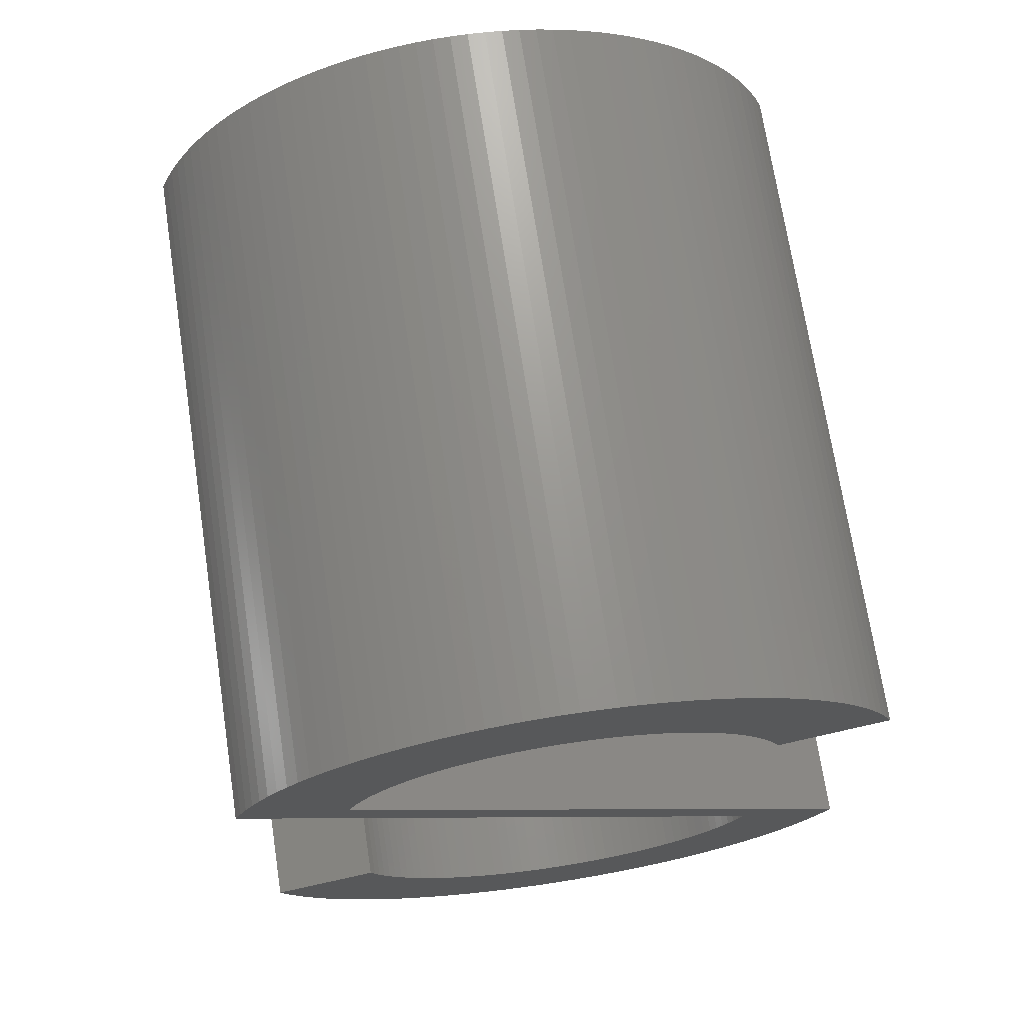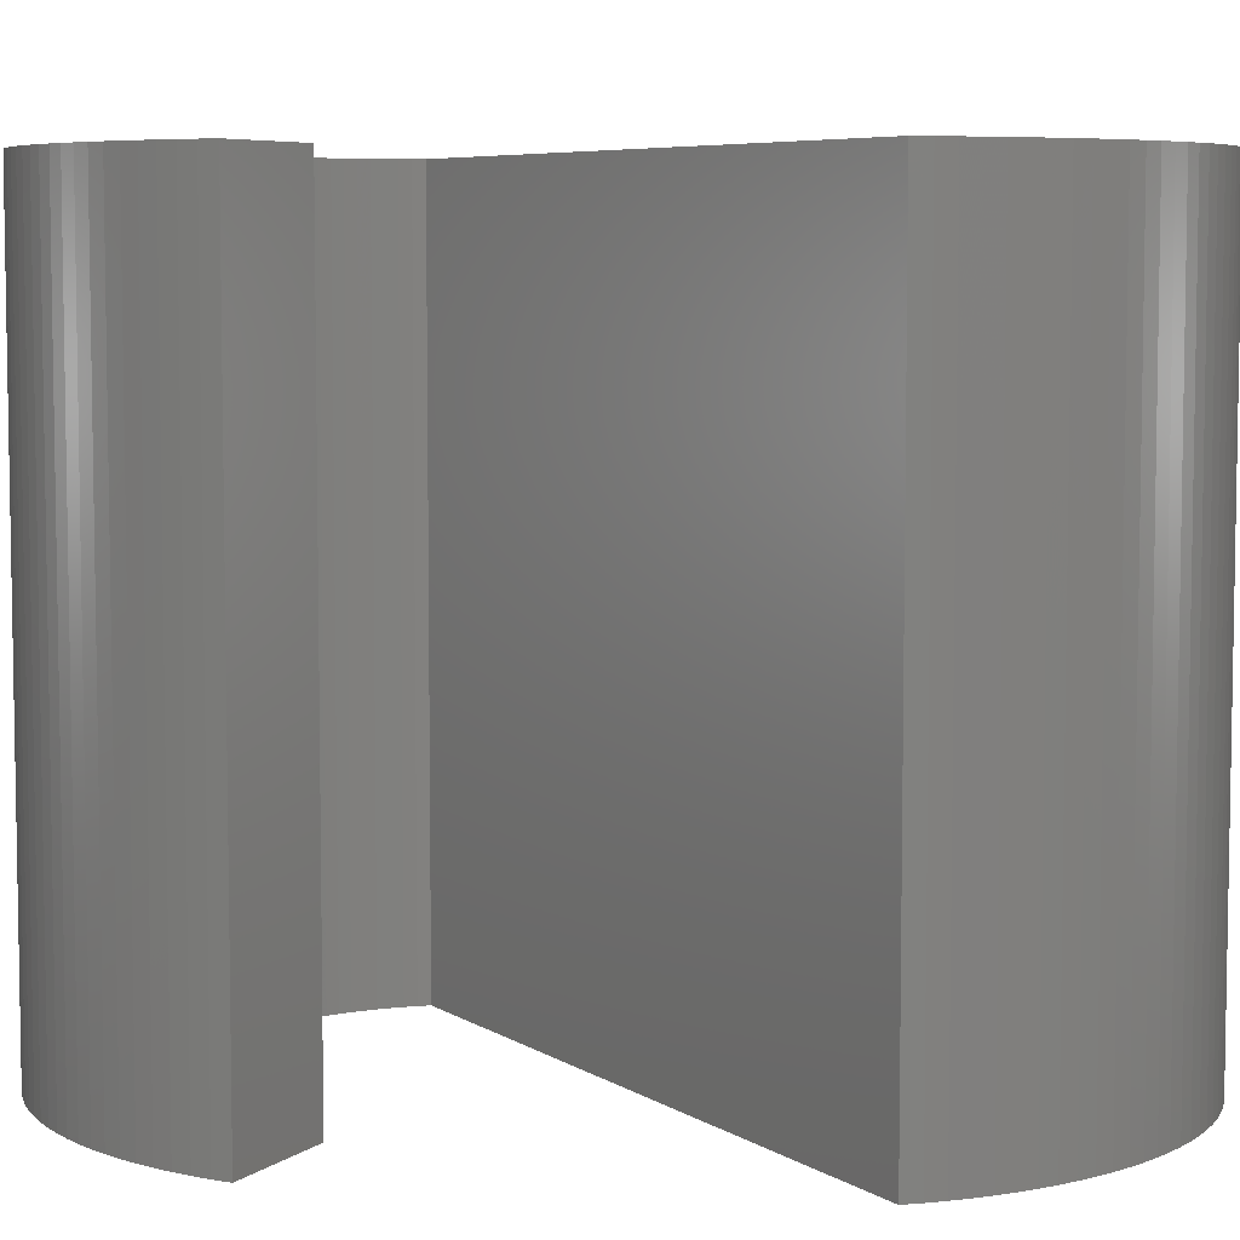
<metadata>
{"format":"stl","ext":"stl","renderer":"f3d","projection":"perspective","resolution":1024,"background":"white","views":[{"elev":71.2,"azim":171.3,"up":"+Y"},{"elev":6.3,"azim":-83.2,"up":"+Z"}]}
</metadata>
<code>
# stl→obj: 400 verts, 796 faces
v 1.946 -4.206 -5
v 2.078 -4.106 -5
v 2.919 -5.56 -5
v 2.206 -3.999 -5
v 3.308 -5.249 -5
v 3.117 -5.409 -5
v 2.327 -3.886 -5
v 3.491 -5.079 -5
v 3.83 -4.714 -5
v 3.665 -4.901 -5
v 2.443 -3.767 -5
v 2.553 -3.643 -5
v 2.657 -3.513 -5
v 3.986 -4.519 -5
v 4.391 -3.891 -5
v 2.927 -3.094 -5
v 4.505 -3.669 -5
v 4.131 -4.317 -5
v 2.754 -3.378 -5
v 2.844 -3.238 -5
v 4.266 -4.107 -5
v 4.698 -3.21 -5
v 4.607 -3.442 -5
v 3.072 -2.795 -5
v 3.003 -2.946 -5
v 3.132 -2.64 -5
v 1.808 -4.3 -5
v 2.713 -5.7 -5
v 1.521 -4.466 -5
v 2.281 -5.949 -5
v 1.371 -4.538 -5
v 1.062 -4.66 -5
v 1.592 -6.24 -5
v 0.9028 -4.709 -5
v 2.056 -6.058 -5
v 1.667 -4.387 -5
v 2.5 -5.83 -5
v 1.827 -6.154 -5
v 1.218 -4.603 -5
v 1.354 -6.313 -5
v 0.7417 -4.75 -5
v 1.113 -6.375 -5
v 0.8682 -6.424 -5
v 0.5788 -4.783 -5
v 0.6217 -6.461 -5
v 0.4145 -4.807 -5
v 0.2491 -4.824 -5
v 0.3736 -6.486 -5
v 0.0831 -4.832 -5
v 0.1246 -6.498 -5
v -0.1247 -6.498 -5
v -0.08311 -4.832 -5
v -0.3737 -6.486 -5
v -0.6217 -6.461 -5
v -0.2491 -4.824 -5
v -0.8683 -6.424 -5
v -0.5788 -4.783 -5
v -1.113 -6.375 -5
v -0.7417 -4.75 -5
v -1.592 -6.24 -5
v -0.9028 -4.709 -5
v -1.354 -6.313 -5
v -1.218 -4.603 -5
v -1.827 -6.154 -5
v -1.371 -4.538 -5
v -2.281 -5.949 -5
v -1.521 -4.466 -5
v -2.5 -5.83 -5
v -1.667 -4.387 -5
v -2.713 -5.7 -5
v -2.919 -5.56 -5
v -1.808 -4.3 -5
v -2.206 -3.999 -5
v -2.078 -4.106 -5
v -3.117 -5.409 -5
v -2.327 -3.886 -5
v -3.308 -5.249 -5
v -2.444 -3.767 -5
v -3.491 -5.079 -5
v -3.665 -4.901 -5
v -3.83 -4.714 -5
v -3.986 -4.519 -5
v -2.657 -3.513 -5
v -4.131 -4.317 -5
v -2.754 -3.378 -5
v -2.844 -3.238 -5
v -4.266 -4.107 -5
v -2.553 -3.643 -5
v -4.391 -3.891 -5
v -2.927 -3.094 -5
v -4.505 -3.669 -5
v -3.003 -2.946 -5
v -4.607 -3.442 -5
v -3.072 -2.795 -5
v -4.698 -3.21 -5
v -3.132 -2.64 -5
v 2.078 4.106 -5
v 3.117 5.409 -5
v 2.206 3.999 -5
v 3.308 5.249 -5
v 1.808 4.3 -5
v 2.713 5.7 -5
v 2.919 5.56 -5
v 1.946 4.206 -5
v 1.521 4.466 -5
v 2.281 5.949 -5
v 1.667 4.387 -5
v 1.218 4.603 -5
v 1.827 6.154 -5
v 1.371 4.538 -5
v 2.056 6.058 -5
v 0.5788 4.783 -5
v 0.8682 6.424 -5
v 0.7417 4.75 -5
v 0.2491 4.824 -5
v 0.3736 6.486 -5
v 0.6217 6.461 -5
v 0.0831 4.832 -5
v 0.1246 6.498 -5
v 0.4145 4.807 -5
v -0.2491 4.824 -5
v -0.3737 6.486 -5
v -0.08311 4.832 -5
v -0.5788 4.783 -5
v -0.8683 6.424 -5
v -0.6217 6.461 -5
v -0.4145 4.807 -5
v -1.371 4.538 -5
v -2.056 6.058 -5
v -1.827 6.154 -5
v -3.491 5.079 -5
v -2.444 3.767 -5
v -3.665 4.901 -5
v -2.078 4.106 -5
v -3.117 5.409 -5
v -2.919 5.56 -5
v -1.946 4.206 -5
v -1.808 4.3 -5
v -2.657 3.513 -5
v -3.986 4.519 -5
v -3.83 4.714 -5
v -2.553 3.643 -5
v -4.131 4.317 -5
v -2.927 3.094 -5
v -4.391 3.891 -5
v -2.844 3.238 -5
v -4.266 4.107 -5
v -2.754 3.378 -5
v -4.505 3.669 -5
v -1.062 4.66 -5
v -1.592 6.24 -5
v -0.9028 4.709 -5
v -3.003 2.946 -5
v -4.607 3.442 -5
v -3.072 2.795 -5
v -3.132 2.64 -5
v -4.698 3.21 -5
v 2.5 5.83 -5
v 4.698 3.21 -5
v 3.132 2.64 -5
v -3.308 5.249 -5
v -2.327 3.886 -5
v -2.206 3.999 -5
v -2.713 5.7 -5
v -1.667 4.387 -5
v -2.5 5.83 -5
v -2.281 5.949 -5
v -1.521 4.466 -5
v -1.218 4.603 -5
v -1.354 6.313 -5
v -0.7417 4.75 -5
v -1.113 6.375 -5
v -0.1247 6.498 -5
v 1.113 6.375 -5
v 1.354 6.313 -5
v 1.592 6.24 -5
v 0.9028 4.709 -5
v 1.062 4.66 -5
v 2.327 3.886 -5
v 3.491 5.079 -5
v 2.443 3.767 -5
v 3.665 4.901 -5
v 3.83 4.714 -5
v 2.553 3.643 -5
v 2.657 3.513 -5
v 3.986 4.519 -5
v 4.131 4.317 -5
v 2.754 3.378 -5
v 2.844 3.238 -5
v 4.266 4.107 -5
v 4.391 3.891 -5
v 2.927 3.094 -5
v 4.505 3.669 -5
v 3.003 2.946 -5
v 4.607 3.442 -5
v 3.072 2.795 -5
v -1.946 -4.206 -5
v -2.056 -6.058 -5
v -1.062 -4.66 -5
v -0.4145 -4.807 -5
v 2.919 -5.56 5
v 2.078 -4.106 5
v 1.946 -4.206 5
v 3.117 -5.409 5
v 3.308 -5.249 5
v 2.206 -3.999 5
v 3.491 -5.079 5
v 2.327 -3.886 5
v 2.443 -3.767 5
v 3.665 -4.901 5
v 3.83 -4.714 5
v 2.657 -3.513 5
v 2.553 -3.643 5
v 3.986 -4.519 5
v 4.505 -3.669 5
v 2.927 -3.094 5
v 4.391 -3.891 5
v 2.754 -3.378 5
v 4.131 -4.317 5
v 2.844 -3.238 5
v 4.266 -4.107 5
v 3.072 -2.795 5
v 4.607 -3.442 5
v 4.698 -3.21 5
v 3.003 -2.946 5
v 3.132 -2.64 5
v 2.713 -5.7 5
v 1.808 -4.3 5
v 1.371 -4.538 5
v 2.281 -5.949 5
v 1.521 -4.466 5
v 0.9028 -4.709 5
v 1.592 -6.24 5
v 1.062 -4.66 5
v 2.056 -6.058 5
v 1.667 -4.387 5
v 2.5 -5.83 5
v 1.827 -6.154 5
v 1.218 -4.603 5
v 1.354 -6.313 5
v 0.7417 -4.75 5
v 1.113 -6.375 5
v 0.8682 -6.424 5
v 0.5788 -4.783 5
v 0.6217 -6.461 5
v 0.4145 -4.807 5
v 0.2491 -4.824 5
v 0.3736 -6.486 5
v 0.0831 -4.832 5
v 0.1246 -6.498 5
v -0.08311 -4.832 5
v -0.1247 -6.498 5
v -0.2491 -4.824 5
v -0.6217 -6.461 5
v -0.3737 -6.486 5
v -0.5788 -4.783 5
v -0.8683 -6.424 5
v -0.7417 -4.75 5
v -1.113 -6.375 5
v -1.354 -6.313 5
v -0.9028 -4.709 5
v -1.592 -6.24 5
v -1.371 -4.538 5
v -1.827 -6.154 5
v -1.218 -4.603 5
v -1.521 -4.466 5
v -2.281 -5.949 5
v -1.667 -4.387 5
v -2.5 -5.83 5
v -1.808 -4.3 5
v -2.919 -5.56 5
v -2.713 -5.7 5
v -3.117 -5.409 5
v -2.078 -4.106 5
v -2.206 -3.999 5
v -3.308 -5.249 5
v -2.327 -3.886 5
v -3.665 -4.901 5
v -3.491 -5.079 5
v -2.444 -3.767 5
v -2.657 -3.513 5
v -3.986 -4.519 5
v -3.83 -4.714 5
v -4.131 -4.317 5
v -2.754 -3.378 5
v -2.844 -3.238 5
v -4.266 -4.107 5
v -2.553 -3.643 5
v -4.391 -3.891 5
v -2.927 -3.094 5
v -4.505 -3.669 5
v -3.003 -2.946 5
v -4.607 -3.442 5
v -3.072 -2.795 5
v -4.698 -3.21 5
v -3.132 -2.64 5
v 2.206 3.999 5
v 3.117 5.409 5
v 2.078 4.106 5
v 3.308 5.249 5
v 2.919 5.56 5
v 2.713 5.7 5
v 1.808 4.3 5
v 1.946 4.206 5
v 1.667 4.387 5
v 2.281 5.949 5
v 1.521 4.466 5
v 1.371 4.538 5
v 1.827 6.154 5
v 1.218 4.603 5
v 2.056 6.058 5
v 0.7417 4.75 5
v 0.8682 6.424 5
v 0.5788 4.783 5
v 0.6217 6.461 5
v 0.3736 6.486 5
v 0.2491 4.824 5
v 0.1246 6.498 5
v 0.0831 4.832 5
v 0.4145 4.807 5
v -0.08311 4.832 5
v -0.3737 6.486 5
v -0.2491 4.824 5
v -0.6217 6.461 5
v -0.8683 6.424 5
v -0.5788 4.783 5
v -0.4145 4.807 5
v -1.827 6.154 5
v -2.056 6.058 5
v -1.371 4.538 5
v -3.665 4.901 5
v -2.444 3.767 5
v -3.491 5.079 5
v -2.919 5.56 5
v -3.117 5.409 5
v -2.078 4.106 5
v -1.808 4.3 5
v -1.946 4.206 5
v -3.83 4.714 5
v -3.986 4.519 5
v -2.657 3.513 5
v -2.553 3.643 5
v -4.131 4.317 5
v -2.844 3.238 5
v -4.391 3.891 5
v -2.927 3.094 5
v -4.266 4.107 5
v -2.754 3.378 5
v -4.505 3.669 5
v -0.9028 4.709 5
v -1.592 6.24 5
v -1.062 4.66 5
v -3.003 2.946 5
v -4.607 3.442 5
v -4.698 3.21 5
v -3.132 2.64 5
v -3.072 2.795 5
v 2.5 5.83 5
v 3.132 2.64 5
v 4.698 3.21 5
v -2.327 3.886 5
v -3.308 5.249 5
v -2.206 3.999 5
v -1.667 4.387 5
v -2.713 5.7 5
v -2.281 5.949 5
v -2.5 5.83 5
v -1.521 4.466 5
v -1.218 4.603 5
v -0.7417 4.75 5
v -1.354 6.313 5
v -1.113 6.375 5
v -0.1247 6.498 5
v 1.354 6.313 5
v 1.113 6.375 5
v 0.9028 4.709 5
v 1.592 6.24 5
v 1.062 4.66 5
v 2.327 3.886 5
v 2.443 3.767 5
v 3.491 5.079 5
v 3.665 4.901 5
v 3.83 4.714 5
v 2.553 3.643 5
v 2.657 3.513 5
v 3.986 4.519 5
v 4.131 4.317 5
v 2.754 3.378 5
v 2.844 3.238 5
v 4.266 4.107 5
v 4.391 3.891 5
v 2.927 3.094 5
v 4.505 3.669 5
v 3.003 2.946 5
v 4.607 3.442 5
v 3.072 2.795 5
v -1.946 -4.206 5
v -2.056 -6.058 5
v -1.062 -4.66 5
v -0.4145 -4.807 5
f 1 2 3
f 4 5 6
f 2 6 3
f 7 8 5
f 9 10 11
f 12 13 9
f 11 12 9
f 9 13 14
f 15 16 17
f 18 13 19
f 20 18 19
f 15 20 16
f 21 18 20
f 14 13 18
f 15 21 20
f 11 10 8
f 22 23 24
f 25 23 17
f 26 22 24
f 24 23 25
f 25 17 16
f 27 3 28
f 29 30 31
f 32 33 34
f 11 8 7
f 31 30 35
f 7 5 4
f 4 6 2
f 27 1 3
f 36 27 28
f 37 30 36
f 37 36 28
f 36 30 29
f 38 31 35
f 38 39 31
f 38 33 39
f 39 33 32
f 34 33 40
f 41 34 40
f 42 41 40
f 42 43 41
f 41 43 44
f 44 43 45
f 46 44 45
f 47 46 45
f 48 47 45
f 48 49 47
f 48 50 49
f 49 51 52
f 53 54 55
f 56 57 54
f 58 59 56
f 60 61 62
f 63 64 65
f 65 66 67
f 66 68 69
f 70 71 72
f 73 74 75
f 76 73 77
f 78 79 80
f 81 82 83
f 83 82 84
f 85 83 84
f 86 85 84
f 87 86 84
f 88 81 83
f 86 87 89
f 90 86 89
f 91 90 89
f 91 92 90
f 91 93 92
f 92 93 94
f 94 93 95
f 96 94 95
f 97 98 99
f 99 98 100
f 101 102 103
f 104 101 103
f 105 106 107
f 108 109 110
f 110 111 106
f 112 113 114
f 115 116 117
f 118 119 116
f 120 117 112
f 121 122 123
f 124 125 126
f 127 126 121
f 128 129 130
f 131 132 133
f 134 135 136
f 137 136 138
f 139 140 141
f 142 139 141
f 142 141 132
f 132 141 133
f 139 143 140
f 144 145 146
f 145 147 146
f 146 143 148
f 146 147 143
f 143 139 148
f 145 144 149
f 150 151 152
f 153 149 144
f 153 154 149
f 155 156 157
f 154 155 157
f 153 155 154
f 107 106 158
f 159 96 160
f 81 78 80
f 131 161 162
f 131 162 132
f 161 135 163
f 161 163 162
f 163 135 134
f 134 136 137
f 164 165 138
f 164 138 136
f 166 167 165
f 166 165 164
f 167 128 168
f 167 168 165
f 167 129 128
f 130 151 169
f 130 169 128
f 169 151 150
f 170 171 152
f 170 152 151
f 172 125 171
f 172 171 170
f 171 125 124
f 124 126 127
f 126 122 121
f 173 118 123
f 173 123 122
f 173 119 118
f 118 116 115
f 115 117 120
f 117 113 112
f 174 175 114
f 174 114 113
f 175 176 177
f 175 177 114
f 176 108 178
f 176 178 177
f 176 109 108
f 109 111 110
f 110 106 105
f 102 107 158
f 107 102 101
f 97 104 103
f 103 98 97
f 179 99 100
f 180 181 179
f 180 179 100
f 180 182 181
f 181 182 183
f 184 181 183
f 185 184 183
f 186 185 183
f 186 187 185
f 185 187 188
f 188 187 189
f 189 187 190
f 191 189 190
f 191 192 189
f 191 193 192
f 192 193 194
f 194 193 195
f 196 194 195
f 159 196 195
f 159 160 196
f 88 78 81
f 96 95 160
f 78 76 79
f 79 76 77
f 77 73 75
f 75 74 71
f 71 74 197
f 72 71 197
f 69 70 72
f 69 68 70
f 67 66 69
f 65 198 66
f 65 64 198
f 63 60 64
f 63 199 60
f 60 199 61
f 62 61 59
f 58 62 59
f 56 59 57
f 54 57 200
f 55 54 200
f 52 53 55
f 52 51 53
f 49 50 51
f 201 202 203
f 204 205 206
f 201 204 202
f 205 207 208
f 209 210 211
f 211 212 213
f 211 213 209
f 214 212 211
f 215 216 217
f 218 212 219
f 218 219 220
f 216 220 217
f 220 219 221
f 219 212 214
f 220 221 217
f 207 210 209
f 222 223 224
f 215 223 225
f 222 224 226
f 225 223 222
f 216 215 225
f 227 201 228
f 229 230 231
f 232 233 234
f 208 207 209
f 235 230 229
f 206 205 208
f 202 204 206
f 201 203 228
f 227 228 236
f 236 230 237
f 227 236 237
f 231 230 236
f 235 229 238
f 229 239 238
f 239 233 238
f 234 233 239
f 240 233 232
f 240 232 241
f 240 241 242
f 241 243 242
f 244 243 241
f 245 243 244
f 245 244 246
f 245 246 247
f 245 247 248
f 247 249 248
f 249 250 248
f 251 252 249
f 253 254 255
f 254 256 257
f 257 258 259
f 260 261 262
f 263 264 265
f 266 267 263
f 268 269 267
f 270 271 272
f 273 274 275
f 276 275 277
f 278 279 280
f 281 282 283
f 284 282 281
f 284 281 285
f 284 285 286
f 284 286 287
f 281 283 288
f 289 287 286
f 289 286 290
f 289 290 291
f 290 292 291
f 292 293 291
f 294 293 292
f 295 293 294
f 295 294 296
f 297 298 299
f 300 298 297
f 301 302 303
f 301 303 304
f 305 306 307
f 308 309 310
f 306 311 308
f 312 313 314
f 315 316 317
f 316 318 319
f 314 315 320
f 321 322 323
f 324 325 326
f 323 324 327
f 328 329 330
f 331 332 333
f 334 335 336
f 337 334 338
f 339 340 341
f 339 341 342
f 332 339 342
f 331 339 332
f 340 343 341
f 344 345 346
f 344 347 345
f 348 343 344
f 343 347 344
f 348 341 343
f 349 346 345
f 350 351 352
f 346 349 353
f 349 354 353
f 355 356 357
f 355 357 354
f 354 357 353
f 358 306 305
f 359 296 360
f 278 280 283
f 361 362 333
f 332 361 333
f 363 335 362
f 361 363 362
f 336 335 363
f 338 334 336
f 337 364 365
f 334 337 365
f 364 366 367
f 365 364 367
f 368 330 366
f 364 368 366
f 330 329 366
f 369 351 328
f 330 369 328
f 352 351 369
f 350 370 371
f 351 350 371
f 370 325 372
f 371 370 372
f 326 325 370
f 327 324 326
f 323 322 324
f 321 319 373
f 322 321 373
f 319 318 373
f 317 316 319
f 320 315 317
f 314 313 315
f 312 374 375
f 313 312 375
f 376 377 374
f 312 376 374
f 378 310 377
f 376 378 377
f 310 309 377
f 308 311 309
f 307 306 308
f 358 305 302
f 303 302 305
f 301 304 299
f 299 298 301
f 300 297 379
f 379 380 381
f 300 379 381
f 380 382 381
f 383 382 380
f 383 380 384
f 383 384 385
f 383 385 386
f 385 387 386
f 388 387 385
f 389 387 388
f 390 387 389
f 390 389 391
f 389 392 391
f 392 393 391
f 394 393 392
f 395 393 394
f 395 394 396
f 395 396 360
f 396 359 360
f 283 280 288
f 359 295 296
f 279 277 280
f 276 277 279
f 273 275 276
f 271 274 273
f 397 274 271
f 397 271 270
f 270 272 268
f 272 269 268
f 268 267 266
f 267 398 263
f 398 264 263
f 264 262 265
f 262 399 265
f 261 399 262
f 258 261 260
f 258 260 259
f 256 258 257
f 400 256 254
f 400 254 253
f 253 255 251
f 255 252 251
f 252 250 249
f 45 248 48
f 45 245 248
f 43 245 45
f 43 243 245
f 42 243 43
f 42 242 243
f 40 242 42
f 40 240 242
f 33 240 40
f 33 233 240
f 38 233 33
f 38 238 233
f 35 238 38
f 35 235 238
f 30 235 35
f 30 230 235
f 37 230 30
f 37 237 230
f 28 237 37
f 28 227 237
f 3 227 28
f 3 201 227
f 6 201 3
f 6 204 201
f 5 204 6
f 5 205 204
f 8 205 5
f 8 207 205
f 10 207 8
f 10 210 207
f 9 210 10
f 9 211 210
f 14 211 9
f 14 214 211
f 18 214 14
f 18 219 214
f 21 219 18
f 21 221 219
f 15 221 21
f 15 217 221
f 17 217 15
f 17 215 217
f 23 215 17
f 23 223 215
f 22 223 23
f 22 224 223
f 26 224 22
f 26 226 224
f 24 226 26
f 24 222 226
f 25 222 24
f 25 225 222
f 16 225 25
f 16 216 225
f 20 216 16
f 20 220 216
f 19 220 20
f 19 218 220
f 13 218 19
f 13 212 218
f 12 212 13
f 12 213 212
f 11 213 12
f 11 209 213
f 7 209 11
f 7 208 209
f 4 208 7
f 4 206 208
f 2 206 4
f 2 202 206
f 1 202 2
f 1 203 202
f 27 203 1
f 27 228 203
f 36 228 27
f 36 236 228
f 29 236 36
f 29 231 236
f 31 231 29
f 31 229 231
f 39 229 31
f 39 239 229
f 32 239 39
f 32 234 239
f 34 234 32
f 34 232 234
f 41 232 34
f 41 241 232
f 44 241 41
f 44 244 241
f 46 244 44
f 46 246 244
f 47 246 46
f 47 247 246
f 49 247 47
f 49 249 247
f 52 249 49
f 52 251 249
f 55 251 52
f 55 253 251
f 200 253 55
f 200 400 253
f 57 400 200
f 57 256 400
f 59 256 57
f 59 258 256
f 61 258 59
f 61 261 258
f 199 261 61
f 199 399 261
f 63 399 199
f 63 265 399
f 65 265 63
f 65 263 265
f 67 263 65
f 67 266 263
f 69 266 67
f 69 268 266
f 72 268 69
f 72 270 268
f 197 270 72
f 197 397 270
f 74 397 197
f 74 274 397
f 73 274 74
f 73 275 274
f 76 275 73
f 76 277 275
f 78 277 76
f 78 280 277
f 88 280 78
f 88 288 280
f 83 288 88
f 83 281 288
f 85 281 83
f 85 285 281
f 86 285 85
f 86 286 285
f 90 286 86
f 90 290 286
f 92 290 90
f 92 292 290
f 94 292 92
f 94 294 292
f 96 294 94
f 96 296 294
f 159 296 96
f 159 360 296
f 195 360 159
f 195 395 360
f 193 395 195
f 193 393 395
f 191 393 193
f 191 391 393
f 190 391 191
f 190 390 391
f 187 390 190
f 187 387 390
f 186 387 187
f 186 386 387
f 183 386 186
f 183 383 386
f 182 383 183
f 182 382 383
f 180 382 182
f 180 381 382
f 100 381 180
f 100 300 381
f 98 300 100
f 98 298 300
f 103 298 98
f 103 301 298
f 102 301 103
f 102 302 301
f 158 302 102
f 158 358 302
f 106 358 158
f 106 306 358
f 111 306 106
f 111 311 306
f 109 311 111
f 109 309 311
f 176 309 109
f 176 377 309
f 175 377 176
f 175 374 377
f 174 374 175
f 174 375 374
f 113 375 174
f 113 313 375
f 117 313 113
f 117 315 313
f 116 315 117
f 116 316 315
f 119 316 116
f 119 318 316
f 173 318 119
f 173 373 318
f 122 373 173
f 122 322 373
f 126 322 122
f 126 324 322
f 125 324 126
f 125 325 324
f 172 325 125
f 172 372 325
f 170 372 172
f 170 371 372
f 151 371 170
f 151 351 371
f 130 351 151
f 130 328 351
f 129 328 130
f 129 329 328
f 167 329 129
f 167 366 329
f 166 366 167
f 166 367 366
f 164 367 166
f 164 365 367
f 136 365 164
f 136 334 365
f 135 334 136
f 135 335 334
f 161 335 135
f 161 362 335
f 131 362 161
f 131 333 362
f 133 333 131
f 133 331 333
f 141 331 133
f 141 339 331
f 140 339 141
f 140 340 339
f 143 340 140
f 143 343 340
f 147 343 143
f 147 347 343
f 145 347 147
f 145 345 347
f 149 345 145
f 149 349 345
f 154 349 149
f 154 354 349
f 157 354 154
f 157 355 354
f 156 355 157
f 156 356 355
f 155 356 156
f 155 357 356
f 153 357 155
f 153 353 357
f 144 353 153
f 144 346 353
f 146 346 144
f 146 344 346
f 148 344 146
f 148 348 344
f 139 348 148
f 139 341 348
f 142 341 139
f 142 342 341
f 132 342 142
f 132 332 342
f 162 332 132
f 162 361 332
f 163 361 162
f 163 363 361
f 134 363 163
f 134 336 363
f 137 336 134
f 137 338 336
f 138 338 137
f 138 337 338
f 165 337 138
f 165 364 337
f 168 364 165
f 168 368 364
f 128 368 168
f 128 330 368
f 169 330 128
f 169 369 330
f 150 369 169
f 150 352 369
f 152 352 150
f 152 350 352
f 171 350 152
f 171 370 350
f 124 370 171
f 124 326 370
f 127 326 124
f 127 327 326
f 121 327 127
f 121 323 327
f 123 323 121
f 123 321 323
f 118 321 123
f 118 319 321
f 115 319 118
f 115 317 319
f 120 317 115
f 120 320 317
f 112 320 120
f 112 314 320
f 114 314 112
f 114 312 314
f 177 312 114
f 177 376 312
f 178 376 177
f 178 378 376
f 108 378 178
f 108 310 378
f 110 310 108
f 110 308 310
f 105 308 110
f 105 307 308
f 107 307 105
f 107 305 307
f 101 305 107
f 101 303 305
f 104 303 101
f 104 304 303
f 97 304 104
f 97 299 304
f 99 299 97
f 99 297 299
f 179 297 99
f 179 379 297
f 181 379 179
f 181 380 379
f 184 380 181
f 184 384 380
f 185 384 184
f 185 385 384
f 188 385 185
f 188 388 385
f 189 388 188
f 189 389 388
f 192 389 189
f 192 392 389
f 194 392 192
f 194 394 392
f 196 394 194
f 196 396 394
f 160 396 196
f 160 359 396
f 95 359 160
f 95 295 359
f 93 295 95
f 93 293 295
f 91 293 93
f 91 291 293
f 89 291 91
f 89 289 291
f 87 289 89
f 87 287 289
f 84 287 87
f 84 284 287
f 82 284 84
f 82 282 284
f 81 282 82
f 81 283 282
f 80 283 81
f 80 278 283
f 79 278 80
f 79 279 278
f 77 279 79
f 77 276 279
f 75 276 77
f 75 273 276
f 71 273 75
f 71 271 273
f 70 271 71
f 70 272 271
f 68 272 70
f 68 269 272
f 66 269 68
f 66 267 269
f 198 267 66
f 198 398 267
f 64 398 198
f 64 264 398
f 60 264 64
f 60 262 264
f 62 262 60
f 62 260 262
f 58 260 62
f 58 259 260
f 56 259 58
f 56 257 259
f 54 257 56
f 54 254 257
f 53 254 54
f 53 255 254
f 51 255 53
f 51 252 255
f 50 252 51
f 50 250 252
f 48 250 50
f 48 248 250

</code>
